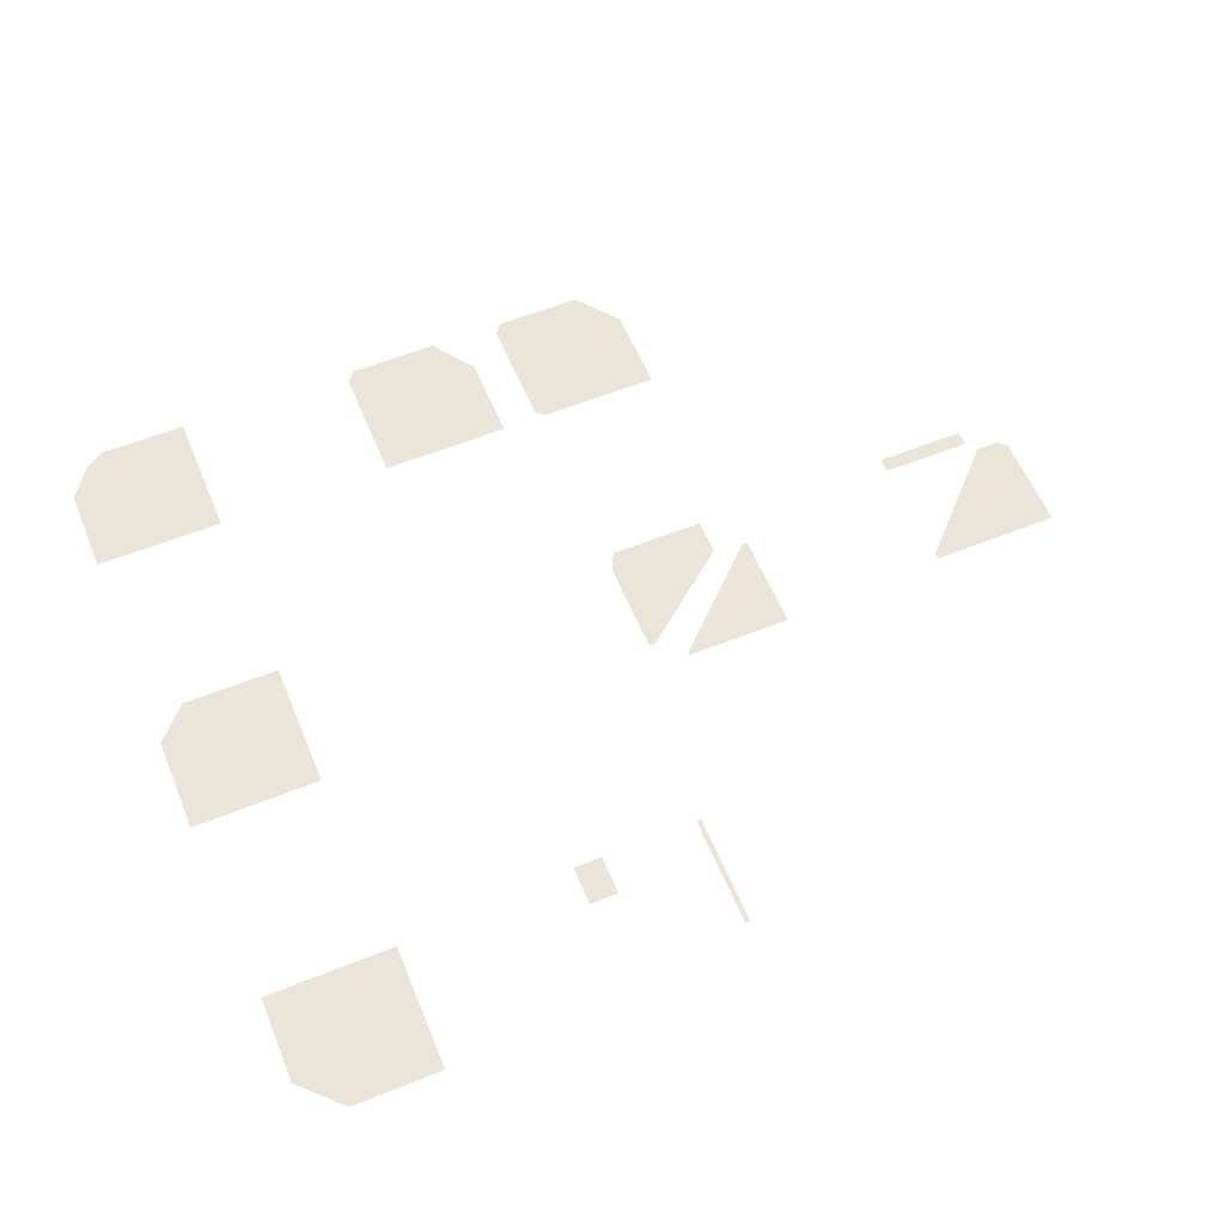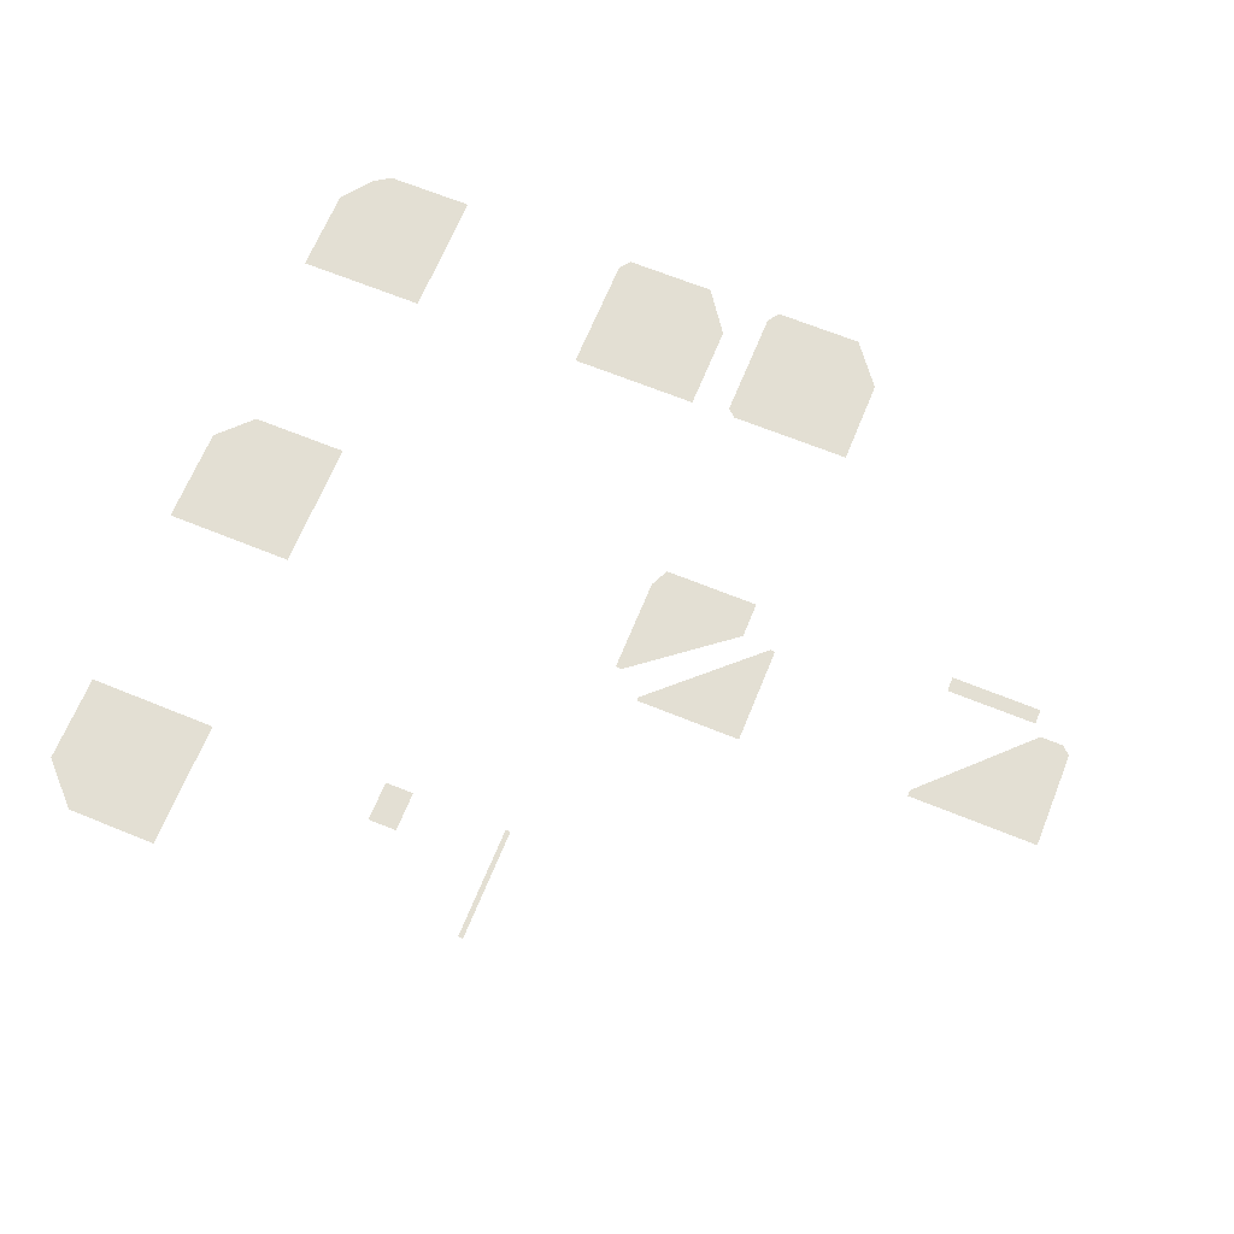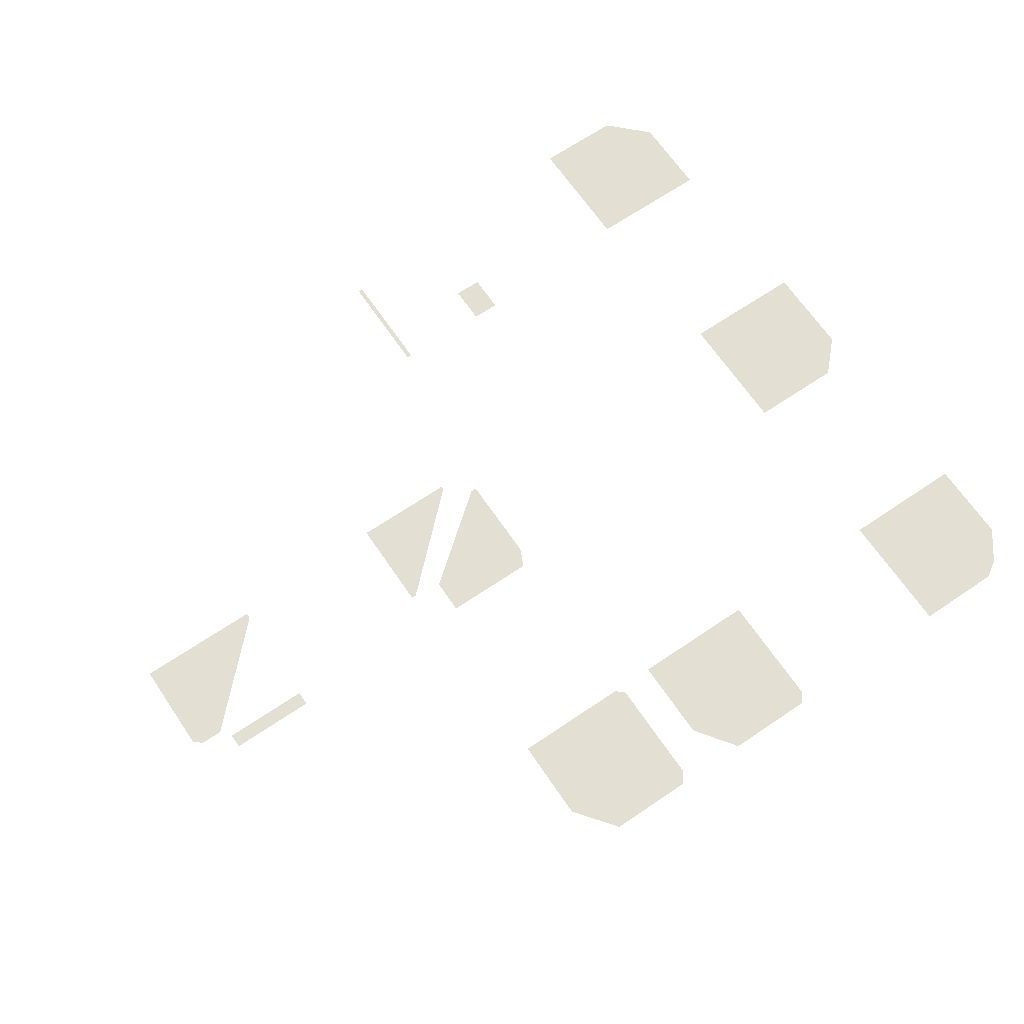
<metadata>
{"format":"obj","ext":"obj","renderer":"f3d","projection":"perspective","resolution":1024,"background":"white","views":[{"elev":58.7,"azim":157.5,"up":"+Z"},{"elev":67.1,"azim":-157.8,"up":"+Z"},{"elev":67.0,"azim":-34.2,"up":"+Z"}]}
</metadata>
<code>
v 0.686 0.708 0
v 0.686 0.81 0
v 0.758 0.81 0
v 0.764 0.804 0
v 0.79 0.778 0
v 0.79 0.708 0
v 0.52 0.699 0
v 0.52 0.731 0
v 0.543 0.731 0
v 0.543 0.699 0
v 0.439 0.699 0
v 0.439 0.789 0
v 0.443 0.789 0
v 0.443 0.699 0
v 0.305 0.485 0
v 0.305 0.564 0
v 0.39 0.564 0
v 0.39 0.561 0
v 0.309 0.485 0
v 0.065 0.48 0
v 0.065 0.558 0
v 0.169 0.558 0
v 0.169 0.553 0
v 0.09 0.474 0
v 0.072 0.474 0
v 0.693 0.453 0
v 0.693 0.558 0
v 0.797 0.558 0
v 0.797 0.48 0
v 0.771 0.453 0
v 0.333 0.453 0
v 0.333 0.482 0
v 0.411 0.544 0
v 0.416 0.544 0
v 0.416 0.468 0
v 0.409 0.453 0
v 0.097 0.453 0
v 0.097 0.465 0
v 0.169 0.465 0
v 0.169 0.453 0
v 0.693 0.199 0
v 0.693 0.304 0
v 0.797 0.304 0
v 0.797 0.234 0
v 0.778 0.208 0
v 0.764 0.199 0
v 0.446 0.234 0
v 0.446 0.304 0
v 0.55 0.304 0
v 0.55 0.208 0
v 0.543 0.199 0
v 0.471 0.199 0
v 0.312 0.234 0
v 0.312 0.304 0
v 0.409 0.304 0
v 0.416 0.298 0
v 0.416 0.208 0
v 0.409 0.199 0
v 0.339 0.199 0
f 1 2 3 4 5 6
f 7 8 9 10
f 11 12 13 14
f 15 16 17 18 19
f 20 21 22 23 24 25
f 26 27 28 29 30
f 31 32 33 34 35 36
f 37 38 39 40
f 41 42 43 44 45 46
f 47 48 49 50 51 52
f 53 54 55 56 57 58 59

</code>
